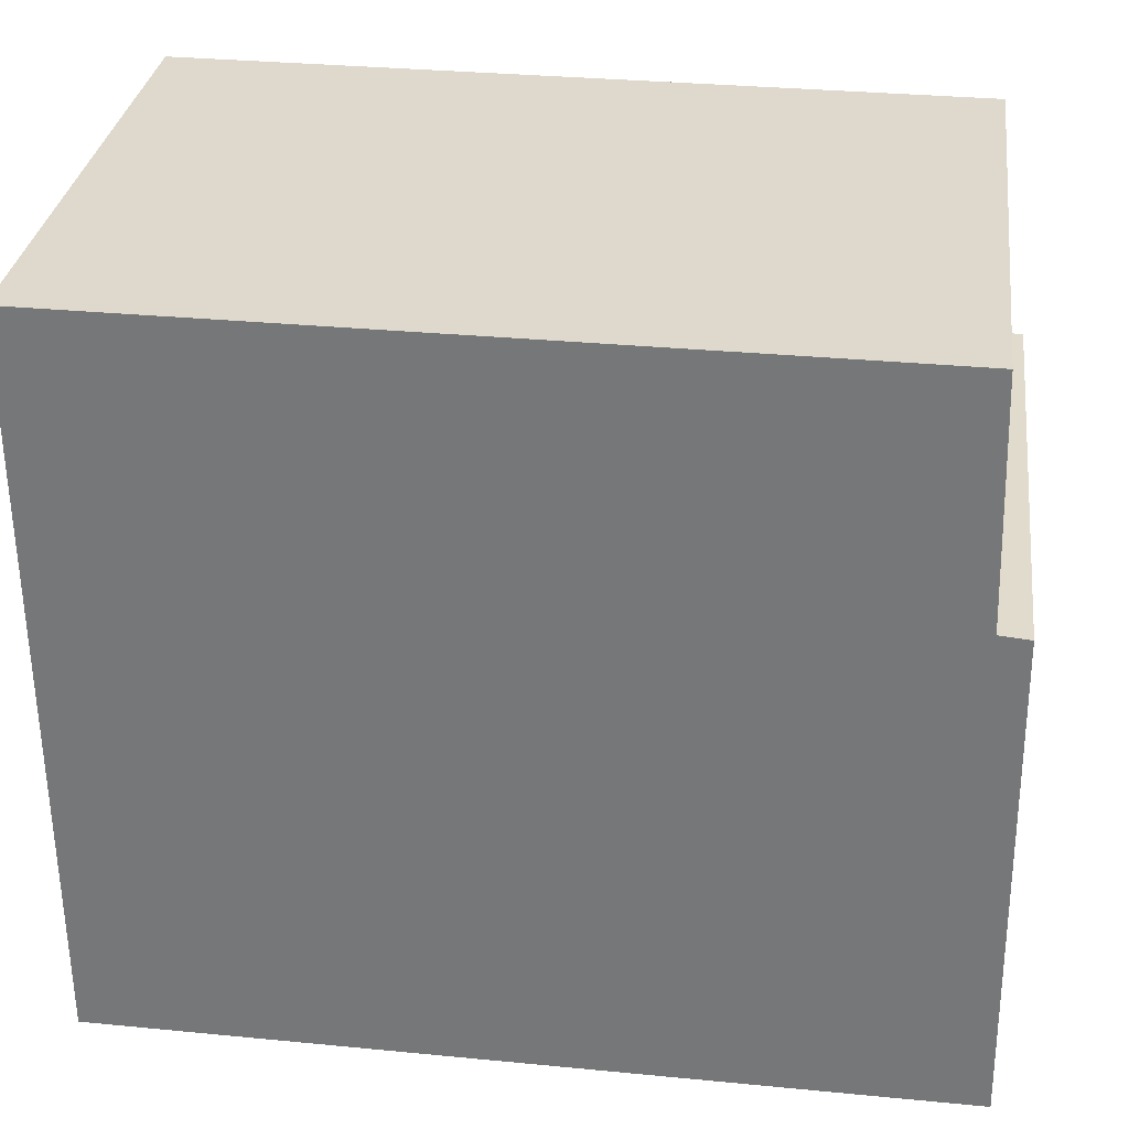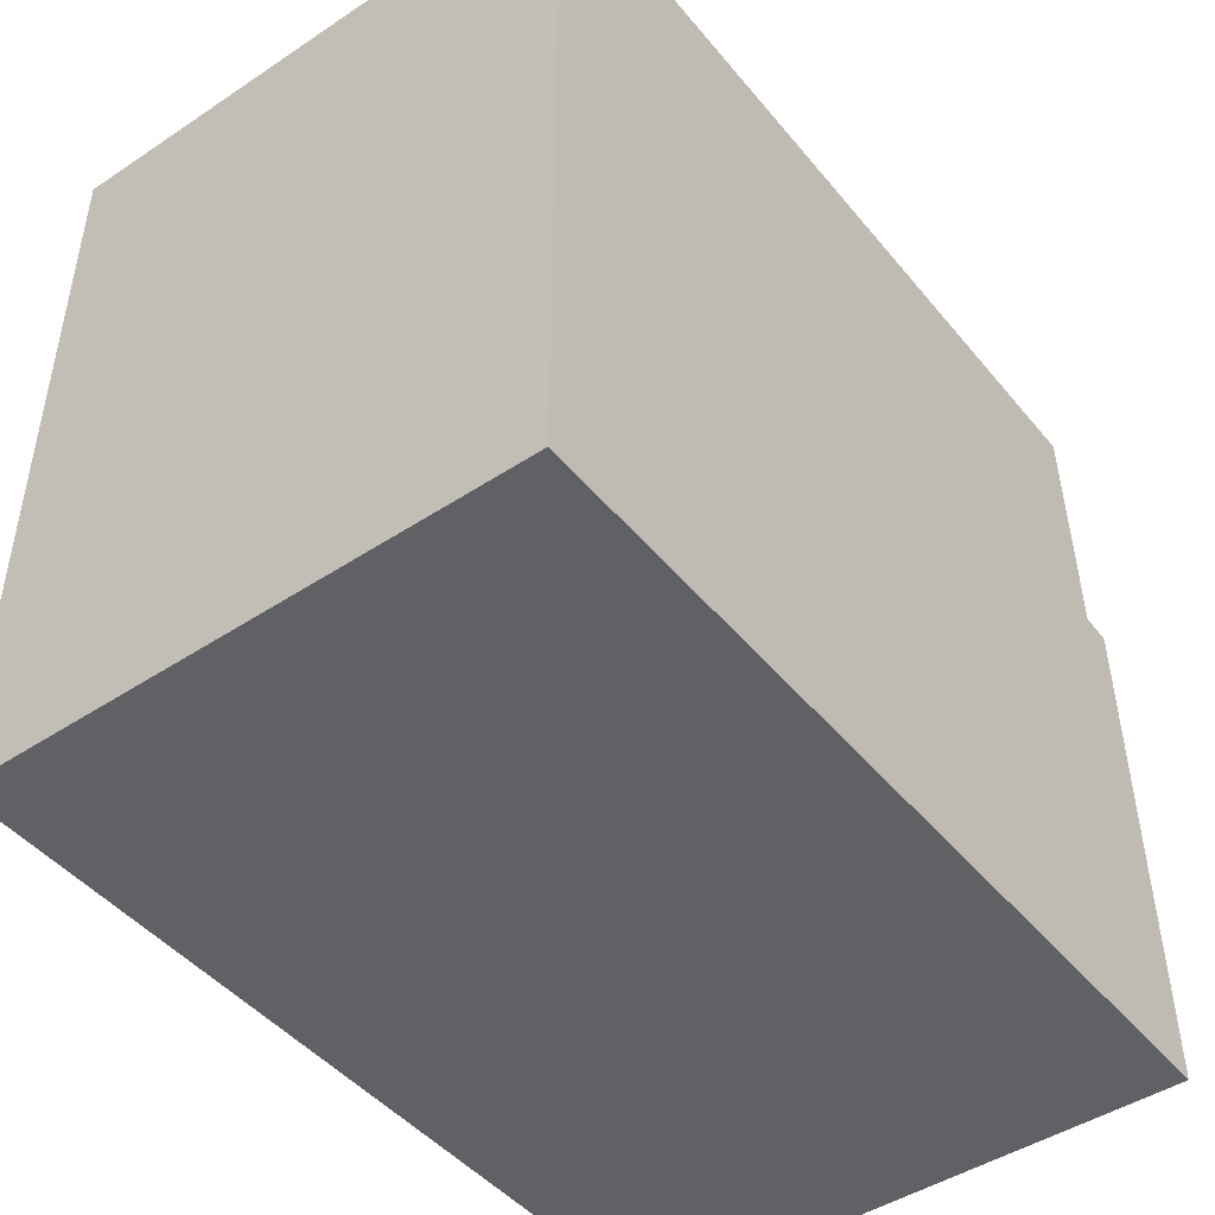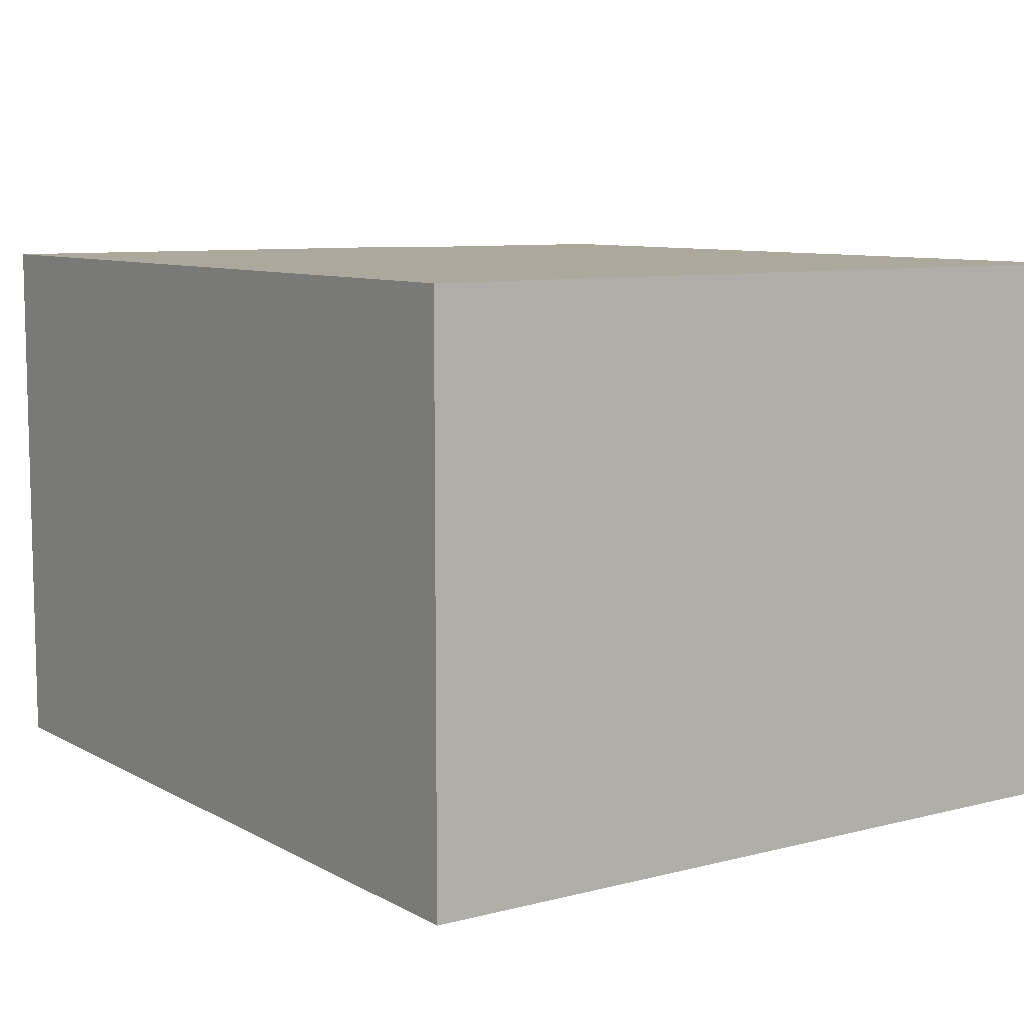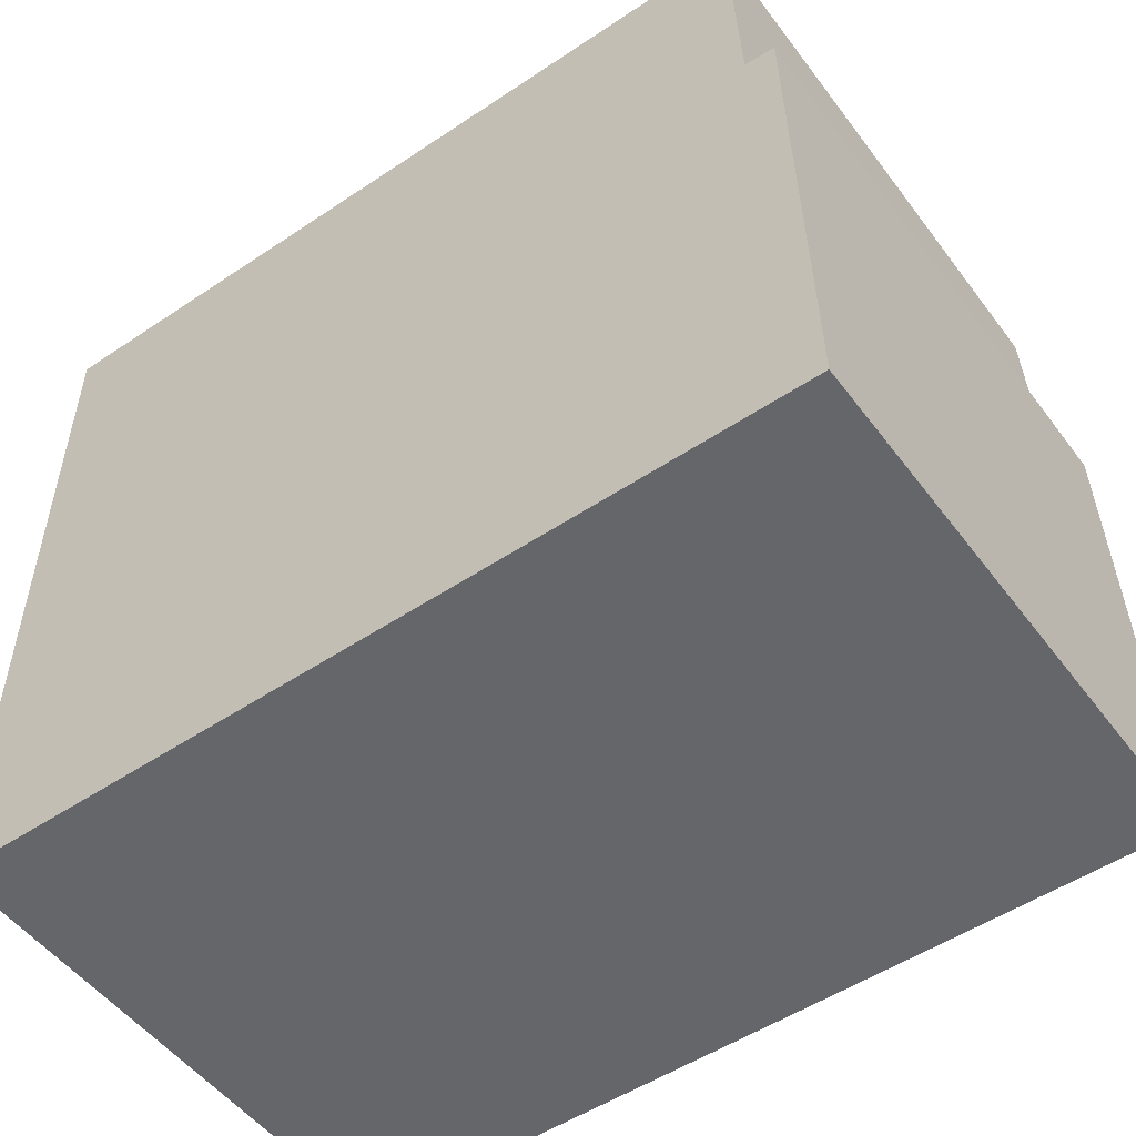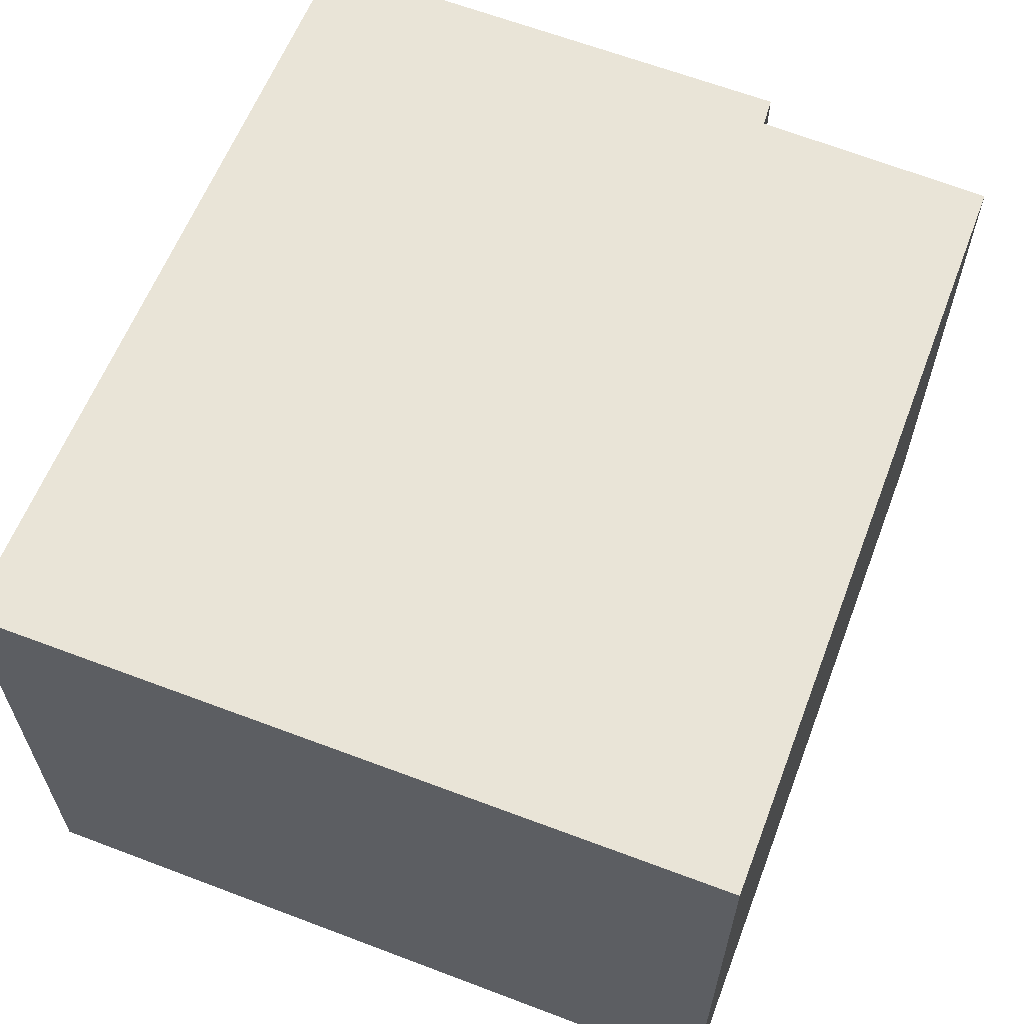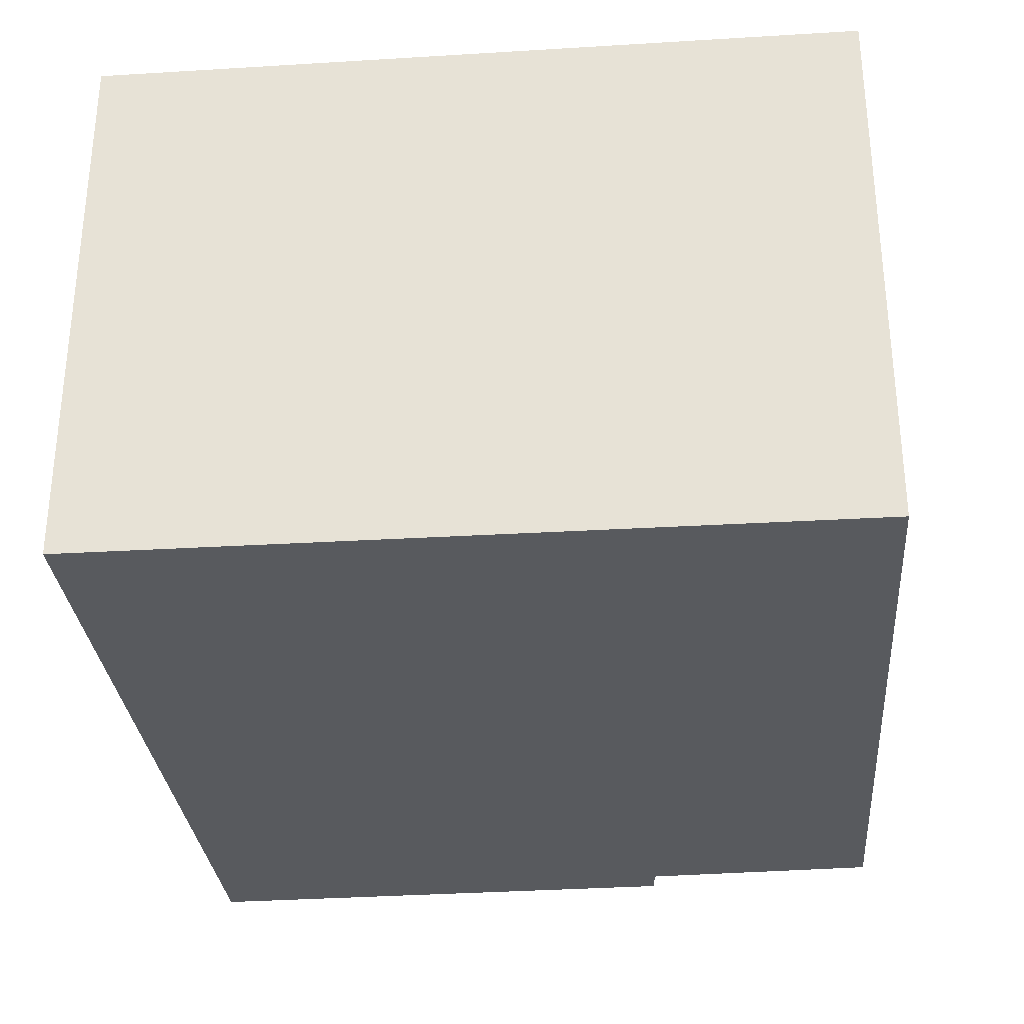
<metadata>
{"format":"obj","ext":"obj","renderer":"f3d","projection":"perspective","resolution":1024,"background":"white","views":[{"elev":31.9,"azim":7.6,"up":"+Z"},{"elev":-46.1,"azim":-52.9,"up":"+Z"},{"elev":8.5,"azim":-124.8,"up":"+Y"},{"elev":-52.0,"azim":35.9,"up":"+Z"},{"elev":60.8,"azim":-68.9,"up":"+Y"},{"elev":-30.5,"azim":-85.0,"up":"+Y"}]}
</metadata>
<code>
v  0.001 2.896 -3.965
v  4.464 2.896 -1.292
v  4.51 2.896 -3.972
v  4.304 2.896 -1.279
v  4.258 2.896 -0.007
v  0 2.896 1.773e-16
v  4.464 7.911e-17 -1.292
v  4.51 2.432e-16 -3.972
v  4.258 4.286e-19 -0.007
v  4.304 7.832e-17 -1.279
v  0.001 2.428e-16 -3.965
v  0 0 0
g defaultobject
f 1 2 3
f 2 1 4
f 4 1 5
f 5 1 6
f 7 3 2
f 3 7 8
f 9 4 5
f 4 9 10
f 8 1 3
f 1 8 11
f 11 6 1
f 6 11 12
f 12 5 6
f 5 12 9
f 10 2 4
f 2 10 7
f 7 11 8
f 11 7 10
f 11 10 12
f 12 10 9

</code>
